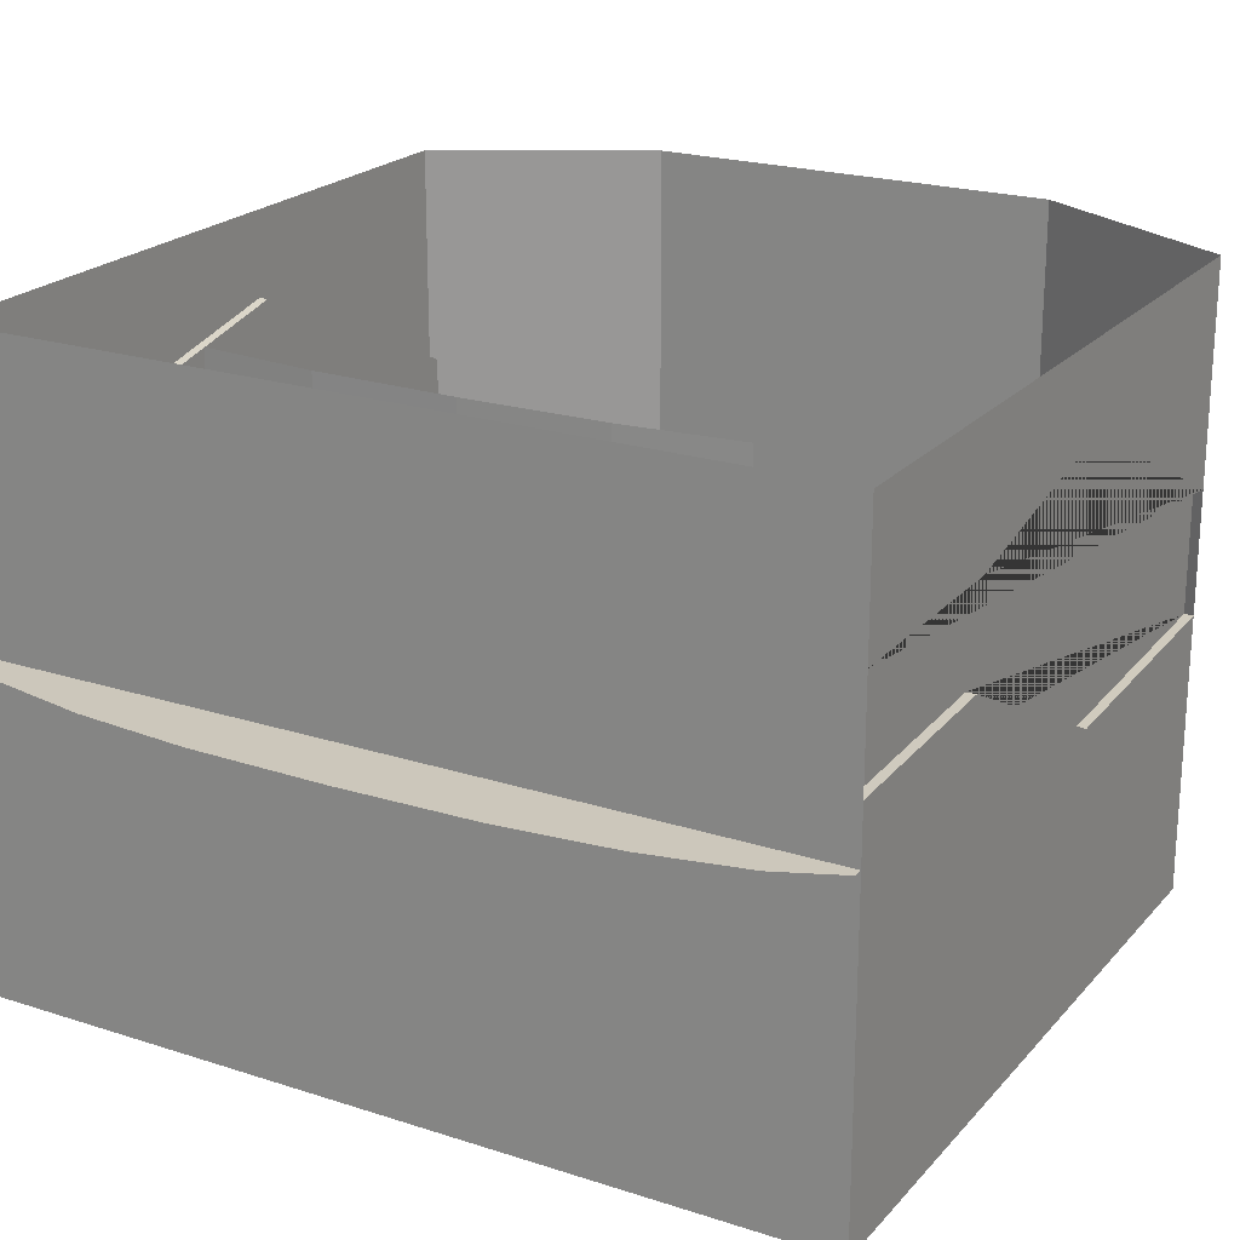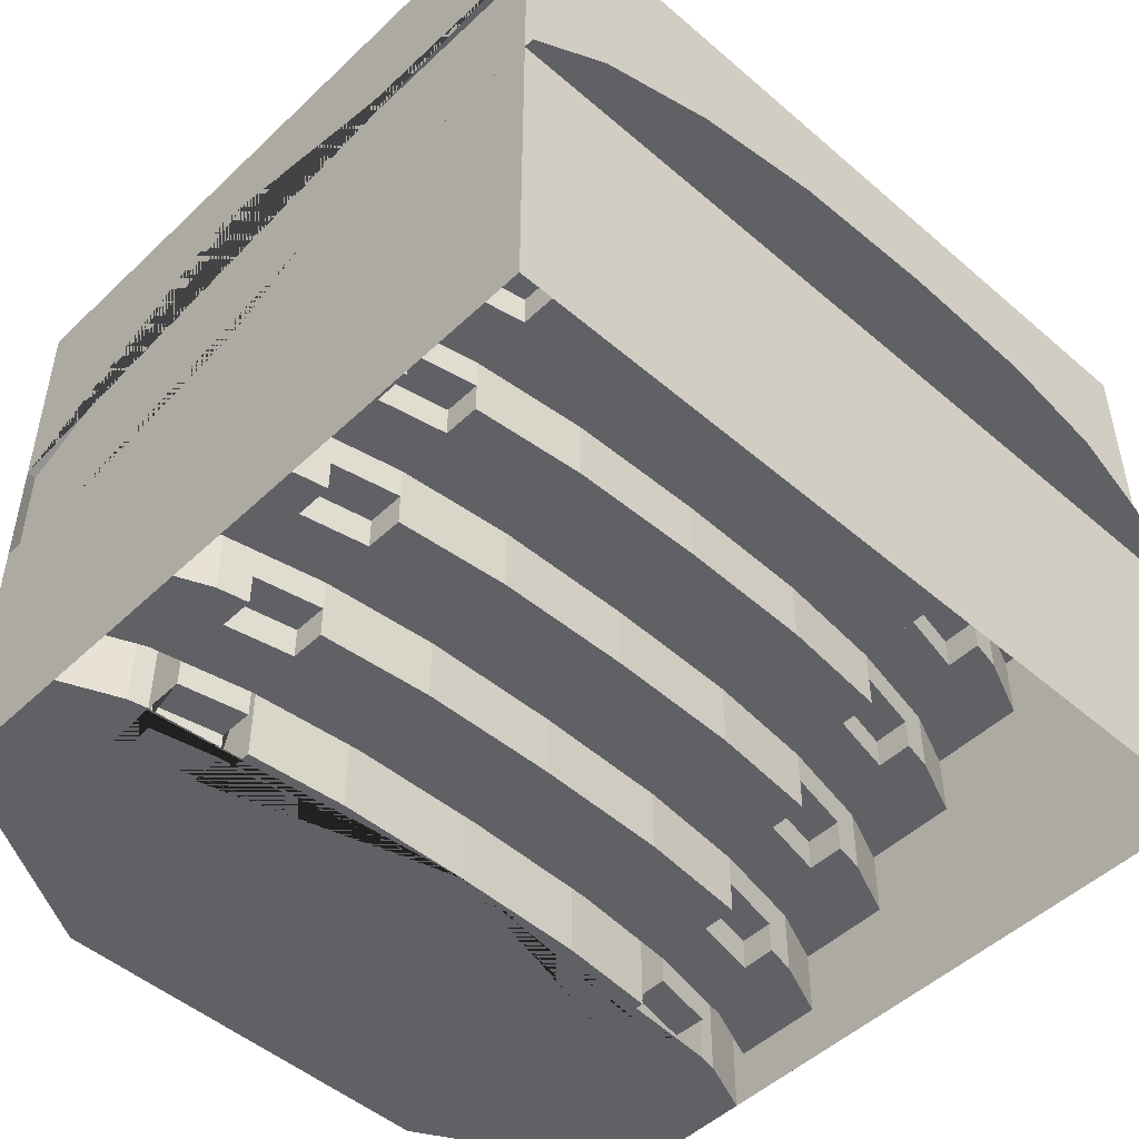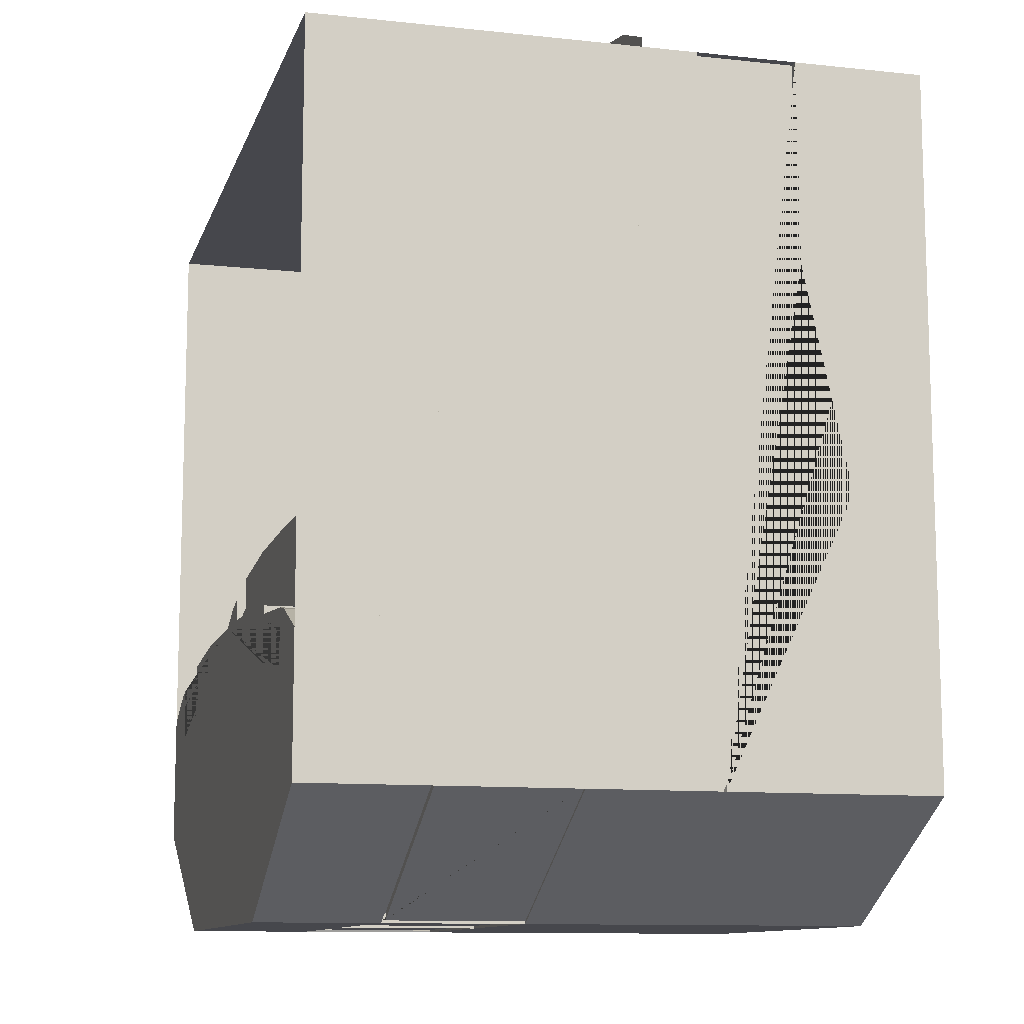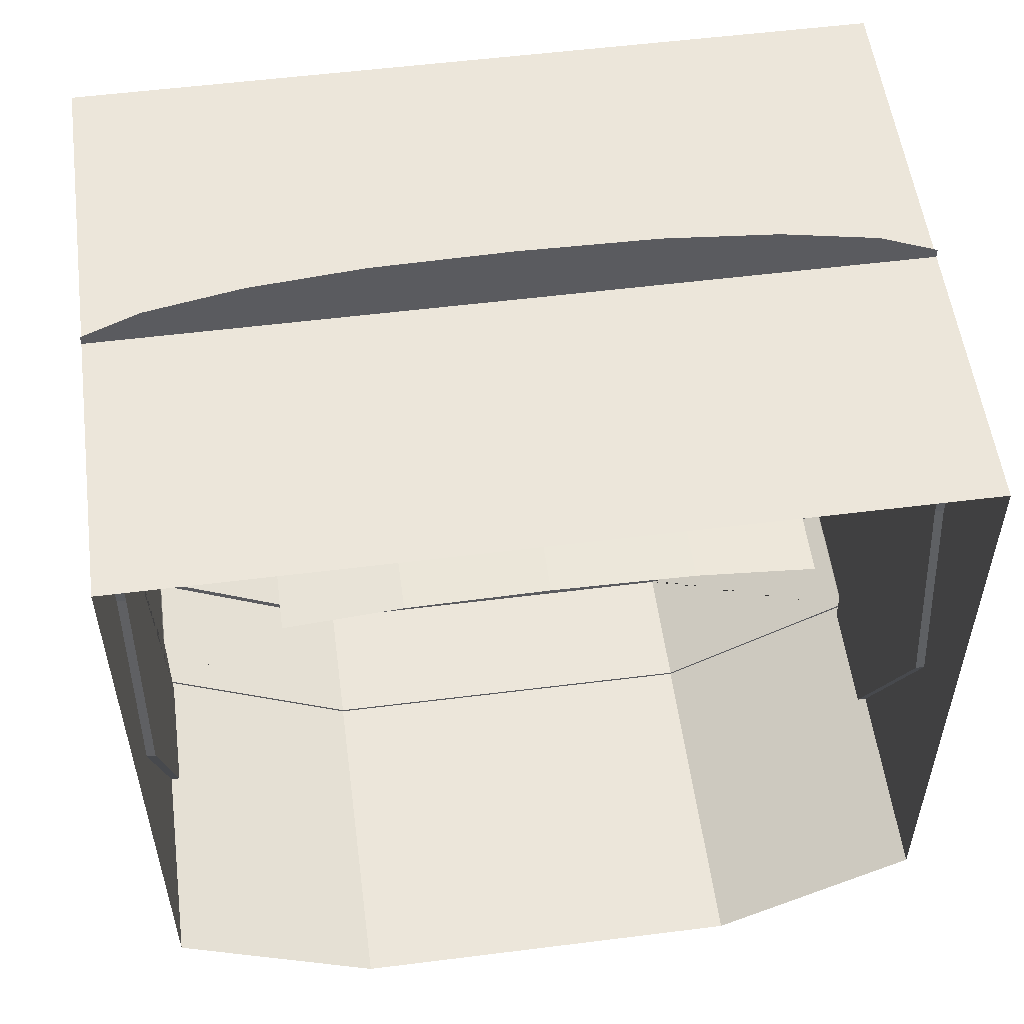
<metadata>
{"format":"obj","ext":"obj","renderer":"f3d","projection":"perspective","resolution":1024,"background":"white","views":[{"elev":21.7,"azim":29.6,"up":"+Y"},{"elev":-49.1,"azim":-43.7,"up":"+Y"},{"elev":-11.0,"azim":75.1,"up":"+Z"},{"elev":54.6,"azim":172.4,"up":"+Z"}]}
</metadata>
<code>
o Cube
v -17.63 -8.052 17.63
v -17.63 -8.052 -12.72
v -17.63 18.25 17.63
v -17.63 18.25 -12.72
v -8.817 -8.052 -17.63
v -8.817 18.25 -17.63
v -17.63 -8.052 -6.33
v -17.63 -5.626 -6.33
v -15.04 -5.626 -5.212
v -10.82 -5.626 -4.361
v -5.91 -5.626 -3.899
v -17.63 -5.626 -2.342
v -15.04 -5.626 -1.224
v -10.82 -5.626 -0.3738
v -5.91 -5.626 0.08883
v -17.63 -2.738 -2.342
v -15.04 -2.738 -1.224
v -10.82 -2.738 -0.3738
v -5.91 -2.738 0.08883
v -5.91 5.939 12.4
v -10.82 5.939 11.94
v -17.63 -2.738 1.763
v -15.04 -2.738 2.881
v -10.82 -2.738 3.731
v -5.91 -2.738 4.194
v -17.63 0.2148 1.763
v -15.04 0.2148 2.881
v -10.82 0.2148 3.731
v -5.91 0.2148 4.194
v -17.63 0.2148 5.849
v -15.04 0.2148 6.966
v -10.82 0.2148 7.817
v -5.91 0.2148 8.28
v -17.63 3.032 5.849
v -15.04 3.032 6.966
v -10.82 3.032 7.817
v -5.91 3.032 8.28
v -17.63 3.032 9.974
v -15.04 3.032 11.09
v -10.82 3.032 11.94
v -5.91 3.032 12.4
v -9.499 -5.626 -0.2491
v -17.63 5.939 9.974
v -15.04 5.939 11.09
v -9.499 -5.626 -4.237
v -9.499 -8.052 -4.237
v -17.63 5.939 18.05
v -15.04 5.939 19.17
v -10.82 5.939 20.02
v -5.91 5.939 20.48
v -9.499 5.939 12.07
v -9.499 -2.738 3.856
v -9.499 -2.738 -0.2491
v -13.71 -5.626 -4.943
v -13.71 -5.626 -0.9553
v -13.71 -2.738 -0.9553
v -13.71 -2.738 3.15
v -13.71 0.2148 3.15
v -13.71 0.2148 7.235
v -13.71 3.032 7.235
v -13.71 3.032 11.36
v -13.71 5.939 11.36
v -13.71 5.939 19.44
v -9.499 0.2148 3.856
v -9.499 0.2148 7.942
v -9.499 3.032 7.942
v -9.499 3.032 12.07
v -9.499 5.939 20.15
v -10.82 4.485 11.94
v -17.63 4.485 9.974
v -15.04 4.485 11.09
v -5.91 4.485 12.4
v -13.71 4.485 11.36
v -9.499 4.485 12.07
v -5.91 1.623 8.28
v -15.04 1.623 6.966
v -10.82 1.623 7.817
v -17.63 1.623 5.849
v -13.71 1.623 7.235
v -9.499 1.623 7.942
v -5.91 -1.261 4.194
v -15.04 -1.262 2.881
v -10.82 -1.261 3.731
v -17.63 -1.261 1.763
v -13.71 -1.261 3.15
v -9.499 -1.261 3.856
v -10.82 -4.182 -0.3738
v -5.91 -4.182 0.08883
v -17.63 -4.182 -2.342
v -15.04 -4.182 -1.224
v -13.71 -4.182 -0.9553
v -9.499 -4.182 -0.2491
v -10.82 -6.839 -4.361
v -17.24 12.68 8.904
v -13.71 -6.839 -4.943
v -9.499 -6.839 -4.237
v -10.82 4.485 10.4
v -13.71 4.485 9.815
v -13.71 3.032 9.815
v -10.82 3.032 10.4
v -13.71 0.2148 5.647
v -10.82 0.2148 6.229
v -10.82 1.623 6.229
v -13.71 1.623 5.647
v -13.71 -2.738 1.508
v -10.82 -2.738 2.089
v -10.82 -1.261 2.089
v -13.71 -1.261 1.508
v -13.71 -5.626 -2.453
v -10.82 -5.626 -1.871
v -10.82 -4.182 -1.871
v -13.71 -4.182 -2.453
v -13.71 -8.052 -6.423
v -10.82 -6.839 -5.841
v -13.71 -6.839 -6.423
v -5.91 16.89 12.4
v -10.82 16.89 11.94
v -9.499 16.89 12.07
v -17.63 -8.052 -6.869
v -15.15 -8.052 -5.819
v -14.31 -8.052 -5.65
v -14.2 -8.052 -8.059
v -13.61 -8.052 -7.887
v -13.71 -8.052 -6.417
v -17.63 -3.129 -6.33
v -15.04 -3.129 -5.212
v -13.71 -3.129 -4.943
v -17.63 -3.129 -6.869
v -15.15 -3.129 -5.819
v -14.31 -3.129 -5.65
v -14.2 -4.469 -8.059
v -13.61 -4.469 -7.887
v -10.82 -8.052 -5.841
v -10.79 -8.052 -7.403
v -10.17 -8.052 -7.299
v -10.21 -8.052 -4.96
v -5.906 -8.052 -4.568
v -10.82 -3.175 -4.361
v -5.906 -3.175 -4.568
v -10.21 -3.175 -4.96
v -10.17 -4.486 -7.299
v -10.79 -4.486 -7.403
v -9.499 -3.175 -4.237
v -5.91 -3.175 -3.899
v -17.63 3.834 -12.72
v -17.63 8.291 17.63
v -17.63 3.339 -1.414
v -17.63 8.587 9.046
v -17.63 9.046 -12.72
v -17.63 12.61 17.63
v -17.63 14.71 -0.5711
v -17.24 3.834 -12.72
v -17.24 3.339 -1.414
v -17.24 8.587 9.046
v -17.24 8.291 17.63
v -17.24 9.046 -12.72
v -17.24 12.61 17.63
v -17.24 14.71 -0.5711
v -13.71 -3.129 -5.519
v -10.82 -3.175 -5.02
v -17.63 12.68 8.893
v -8.817 3.319 -17.63
v -17.63 3.319 -12.72
v -8.817 -2.767 -17.63
v -17.63 -2.767 -12.72
v -8.817 -2.767 -17.52
v -8.817 3.319 -17.52
v -8.77 -2.767 -17.55
v -8.77 3.319 -17.55
v -17.59 -2.767 -12.64
v -17.59 3.319 -12.64
v -8.817 -2.585 -17.52
v -17.59 -2.585 -12.64
v -8.817 -2.585 -17.52
v -17.45 -2.767 -12.4
v -8.637 -2.767 -17.31
v -17.45 -2.585 -12.4
v -8.684 -2.585 -17.28
v -8.817 -2.767 -17.52
v -8.817 -2.585 -17.52
v -8.817 -2.767 -17.22
v -8.817 -2.585 -17.22
v 17.63 -8.052 17.63
v 17.63 -8.052 -12.72
v 17.63 18.25 17.63
v 17.63 18.25 -12.72
v 0 -8.052 -17.63
v 0 -8.052 17.63
v 0 18.25 -17.63
v 0 18.25 17.63
v 8.817 -8.052 -17.63
v 8.817 18.25 -17.63
v 0 -8.052 -3.788
v 17.63 -8.052 -6.33
v 0 -5.626 -3.788
v 17.63 -5.626 -6.33
v 15.04 -5.626 -5.212
v 10.82 -5.626 -4.361
v 5.91 -5.626 -3.899
v 0 -5.626 0.2002
v 17.63 -5.626 -2.342
v 15.04 -5.626 -1.224
v 10.82 -5.626 -0.3738
v 5.91 -5.626 0.08883
v 0 -2.738 0.2002
v 17.63 -2.738 -2.342
v 15.04 -2.738 -1.224
v 10.82 -2.738 -0.3738
v 5.91 -2.738 0.08883
v 5.91 5.939 12.4
v 10.82 5.939 11.94
v 0 5.939 12.52
v 0 -2.738 4.305
v 17.63 -2.738 1.763
v 15.04 -2.738 2.881
v 10.82 -2.738 3.731
v 5.91 -2.738 4.194
v 0 0.2148 4.305
v 17.63 0.2148 1.763
v 15.04 0.2148 2.881
v 10.82 0.2148 3.731
v 5.91 0.2148 4.194
v 0 0.2148 8.391
v 17.63 0.2148 5.849
v 15.04 0.2148 6.966
v 10.82 0.2148 7.817
v 5.91 0.2148 8.28
v 0 3.032 8.391
v 17.63 3.032 5.849
v 15.04 3.032 6.966
v 10.82 3.032 7.817
v 5.91 3.032 8.28
v 0 3.032 12.52
v 17.63 3.032 9.974
v 15.04 3.032 11.09
v 10.82 3.032 11.94
v 5.91 3.032 12.4
v 9.499 -5.626 -0.2491
v 17.63 5.939 9.974
v 15.04 5.939 11.09
v 9.499 -5.626 -4.237
v 9.499 -8.052 -4.237
v 0 5.939 20.59
v 17.63 5.939 18.05
v 15.04 5.939 19.17
v 10.82 5.939 20.02
v 5.91 5.939 20.48
v 9.499 5.939 12.07
v 9.499 -2.738 3.856
v 9.499 -2.738 -0.2491
v 13.71 -5.626 -4.943
v 13.71 -5.626 -0.9553
v 13.71 -2.738 -0.9553
v 13.71 -2.738 3.15
v 13.71 0.2148 3.15
v 13.71 0.2148 7.235
v 13.71 3.032 7.235
v 13.71 3.032 11.36
v 13.71 5.939 11.36
v 13.71 5.939 19.44
v 9.499 0.2148 3.856
v 9.499 0.2148 7.942
v 9.499 3.032 7.942
v 9.499 3.032 12.07
v 9.499 5.939 20.15
v 10.82 4.485 11.94
v 17.63 4.485 9.974
v 15.04 4.485 11.09
v 0 4.485 12.52
v 5.91 4.485 12.4
v 13.71 4.485 11.36
v 9.499 4.485 12.07
v 5.91 1.623 8.28
v 0 1.623 8.391
v 15.04 1.623 6.966
v 10.82 1.623 7.817
v 17.63 1.623 5.849
v 13.71 1.623 7.235
v 9.499 1.623 7.942
v 5.91 -1.261 4.194
v 0 -1.261 4.305
v 15.04 -1.262 2.881
v 10.82 -1.261 3.731
v 17.63 -1.261 1.763
v 13.71 -1.261 3.15
v 9.499 -1.261 3.856
v 10.82 -4.182 -0.3738
v 5.91 -4.182 0.08883
v 17.63 -4.182 -2.342
v 15.04 -4.182 -1.224
v 0 -4.182 0.2002
v 13.71 -4.182 -0.9553
v 9.499 -4.182 -0.2491
v 10.82 -6.839 -4.361
v 17.24 12.68 8.904
v 13.71 -6.839 -4.943
v 9.499 -6.839 -4.237
v 10.82 4.485 10.4
v 13.71 4.485 9.815
v 13.71 3.032 9.815
v 10.82 3.032 10.4
v 13.71 0.2148 5.647
v 10.82 0.2148 6.229
v 10.82 1.623 6.229
v 13.71 1.623 5.647
v 13.71 -2.738 1.508
v 10.82 -2.738 2.089
v 10.82 -1.261 2.089
v 13.71 -1.261 1.508
v 13.71 -5.626 -2.453
v 10.82 -5.626 -1.871
v 10.82 -4.182 -1.871
v 13.71 -4.182 -2.453
v 13.71 -8.052 -6.423
v 10.82 -6.839 -5.841
v 13.71 -6.839 -6.423
v 5.91 16.89 12.4
v 10.82 16.89 11.94
v 0 16.89 12.52
v 9.499 16.89 12.07
v 17.63 -8.052 -6.869
v 15.15 -8.052 -5.819
v 14.31 -8.052 -5.65
v 14.2 -8.052 -8.059
v 13.61 -8.052 -7.887
v 13.71 -8.052 -6.417
v 17.63 -3.129 -6.33
v 15.04 -3.129 -5.212
v 13.71 -3.129 -4.943
v 17.63 -3.129 -6.869
v 15.15 -3.129 -5.819
v 14.31 -3.129 -5.65
v 14.2 -4.469 -8.059
v 13.61 -4.469 -7.887
v 0 -8.052 -4.481
v 10.82 -8.052 -5.841
v 10.79 -8.052 -7.403
v 10.17 -8.052 -7.299
v 10.21 -8.052 -4.96
v 5.906 -8.052 -4.568
v 10.82 -3.175 -4.361
v 5.906 -3.175 -4.568
v 0 -3.175 -4.481
v 10.21 -3.175 -4.96
v 10.17 -4.486 -7.299
v 10.79 -4.486 -7.403
v 0 -3.175 -3.788
v 9.499 -3.175 -4.237
v 5.91 -3.175 -3.899
v 17.63 3.834 -12.72
v 17.63 8.291 17.63
v 17.63 3.339 -1.414
v 17.63 8.587 9.046
v 17.63 9.046 -12.72
v 17.63 12.61 17.63
v 17.63 14.71 -0.5711
v 17.24 3.834 -12.72
v 17.24 3.339 -1.414
v 17.24 8.587 9.046
v 17.24 8.291 17.63
v 17.24 9.046 -12.72
v 17.24 12.61 17.63
v 17.24 14.71 -0.5711
v 13.71 -3.129 -5.519
v 10.82 -3.175 -5.02
v 17.63 12.68 8.893
v 8.817 3.319 -17.63
v 17.63 3.319 -12.72
v 8.817 -2.767 -17.63
v 17.63 -2.767 -12.72
v 0 -2.767 -17.63
v 0 3.319 -17.63
v 8.817 -2.767 -17.52
v 8.817 3.319 -17.52
v 0 -2.767 -17.52
v 0 3.319 -17.52
v 8.77 -2.767 -17.55
v 8.77 3.319 -17.55
v 17.59 -2.767 -12.64
v 17.59 3.319 -12.64
v 8.817 -2.585 -17.52
v 0 -2.585 -17.52
v 17.59 -2.585 -12.64
v 8.817 -2.585 -17.52
v 17.45 -2.767 -12.4
v 8.637 -2.767 -17.31
v 17.45 -2.585 -12.4
v 8.684 -2.585 -17.28
v 8.817 -2.767 -17.52
v 0 -2.767 -17.52
v 8.817 -2.585 -17.52
v 0 -2.585 -17.52
v 8.817 -2.767 -17.22
v 0 -2.767 -17.22
v 8.817 -2.585 -17.22
v 0 -2.585 -17.22
f 1 7 119 2 165 163 145 147 148 146
f 6 4 149 145 163 162
f 189 6 162 372
f 195 347 144 11
f 45 143 138 10
f 45 42 15 11
f 8 12 13 9
f 11 15 200 195
f 92 53 19 88
f 89 16 17 90
f 88 19 205 291
f 91 56 18 87
f 69 21 51 74
f 21 49 68 51
f 19 25 213 205
f 53 52 25 19
f 16 22 23 17
f 81 29 218 281
f 85 58 28 83
f 86 64 29 81
f 84 26 27 82
f 29 33 223 218
f 64 65 33 29
f 26 30 31 27
f 75 37 228 274
f 79 60 36 77
f 80 66 37 75
f 78 34 35 76
f 34 38 39 35
f 37 41 233 228
f 18 56 105 106
f 66 67 41 37
f 74 51 20 72
f 70 43 44 71
f 72 20 212 269
f 73 62 21 69
f 51 68 50 20
f 43 47 48 44
f 20 50 243 212
f 62 63 49 21
f 190 188 1 146 150 3
f 77 36 66 80
f 36 40 67 66
f 44 48 63 62
f 71 44 62 73
f 35 39 61 60
f 76 35 60 79
f 27 31 59 58
f 82 27 58 85
f 17 23 57 56
f 90 17 56 91
f 9 13 55 54
f 28 32 65 64
f 83 28 64 86
f 18 24 52 53
f 87 18 53 92
f 10 14 42 45
f 114 133 113 115
f 69 97 98 73
f 39 71 73 61
f 41 72 269 233
f 38 70 71 39
f 67 74 72 41
f 40 69 74 67
f 31 76 79 59
f 32 77 80 65
f 30 78 76 31
f 65 80 75 33
f 33 75 274 223
f 24 83 86 52
f 23 82 85 57
f 22 84 82 23
f 52 86 81 25
f 24 106 107 83
f 25 81 281 213
f 14 87 92 42
f 13 90 91 55
f 14 110 111 87
f 15 88 291 200
f 12 89 90 13
f 42 92 88 15
f 54 127 126 9
f 11 144 143 45
f 95 54 10 93
f 99 98 97 100
f 73 98 99 61
f 40 100 97 69
f 101 104 103 102
f 79 104 101 59
f 32 102 103 77
f 77 103 104 79
f 105 108 107 106
f 83 107 108 85
f 85 108 105 57
f 109 112 111 110
f 87 111 112 91
f 91 112 109 55
f 51 118 117 21
f 20 116 118 51
f 212 319 116 20
f 128 125 126 127 159 130 129
f 122 131 132 123
f 119 128 129 120
f 120 129 130 121
f 121 130 131 122
f 335 187 5 2 119 120 121 122 123 124 133 134 135 136 137
f 95 93 114 115
f 10 54 109 110
f 135 141 140 136
f 347 343 139 140 160 138 143 144
f 134 142 141 135
f 137 139 343 335
f 136 140 139 137
f 138 160 142 134 133 114 93
f 150 157 94 161
f 149 4 3 150 161 151
f 152 156 158 94 157 155 154 153
f 147 153 154 148
f 151 158 156 149
f 148 154 155 146
f 145 152 153 147
f 130 159 132 131
f 140 141 142 160
f 8 9 126 125
f 123 132 159 127 95 115 113
f 94 158 151 161
f 28 58 101 102
f 36 60 99 100
f 167 172 382 376
f 163 171 169 162
f 165 2 5 164
f 164 5 187 371
f 164 166 172 167 162
f 162 167 376 372
f 371 375 166 164
f 171 173 174 168 169
f 162 169 168 164
f 164 168 170 165
f 165 170 173 171 163
f 172 180 392 382
f 174 178 176 168
f 177 175 176 178
f 170 175 177 173
f 168 176 175 170
f 173 177 178 174
f 166 179 180 172
f 375 390 179 166
f 182 181 394 396
f 390 394 181 179
f 180 182 396 392
f 179 181 182 180
f 183 351 353 352 350 368 370 184 321 194
f 192 367 368 350 354 186
f 189 372 367 192
f 195 199 349 347
f 241 198 341 348
f 241 199 204 238
f 196 197 202 201
f 199 195 200 204
f 293 288 209 250
f 289 290 207 206
f 288 291 205 209
f 292 287 208 253
f 266 272 248 211
f 211 248 265 246
f 209 205 213 217
f 250 209 217 249
f 206 207 215 214
f 280 281 218 222
f 285 283 221 255
f 286 280 222 261
f 284 282 220 219
f 222 218 223 227
f 261 222 227 262
f 219 220 225 224
f 273 274 228 232
f 278 276 231 257
f 279 273 232 263
f 277 275 230 229
f 229 230 235 234
f 232 228 233 237
f 208 307 306 253
f 263 232 237 264
f 272 270 210 248
f 267 268 240 239
f 270 269 212 210
f 271 266 211 259
f 248 210 247 265
f 239 240 245 244
f 210 212 243 247
f 259 211 246 260
f 190 185 355 351 183 188
f 276 279 263 231
f 231 263 264 236
f 240 259 260 245
f 268 271 259 240
f 230 257 258 235
f 275 278 257 230
f 220 255 256 225
f 282 285 255 220
f 207 253 254 215
f 290 292 253 207
f 197 251 252 202
f 221 261 262 226
f 283 286 261 221
f 208 250 249 216
f 287 293 250 208
f 198 241 238 203
f 315 316 314 336
f 266 271 299 298
f 235 258 271 268
f 237 233 269 270
f 234 235 268 267
f 264 237 270 272
f 236 264 272 266
f 225 256 278 275
f 226 262 279 276
f 224 225 275 277
f 262 227 273 279
f 227 223 274 273
f 216 249 286 283
f 215 254 285 282
f 214 215 282 284
f 249 217 280 286
f 216 283 308 307
f 217 213 281 280
f 203 238 293 287
f 202 252 292 290
f 203 287 312 311
f 204 200 291 288
f 201 202 290 289
f 238 204 288 293
f 251 197 328 329
f 199 241 348 349
f 296 294 198 251
f 300 301 298 299
f 271 258 300 299
f 236 266 298 301
f 302 303 304 305
f 278 256 302 305
f 226 276 304 303
f 276 278 305 304
f 306 307 308 309
f 283 285 309 308
f 285 254 306 309
f 310 311 312 313
f 287 292 313 312
f 292 252 310 313
f 248 211 318 320
f 210 248 320 317
f 212 210 317 319
f 330 331 332 364 329 328 327
f 324 325 334 333
f 321 322 331 330
f 322 323 332 331
f 323 324 333 332
f 335 340 339 338 337 336 326 325 324 323 322 321 184 191 187
f 296 316 315 294
f 198 311 310 251
f 338 339 344 345
f 347 349 348 341 365 344 342 343
f 337 338 345 346
f 340 335 343 342
f 339 340 342 344
f 341 294 315 336 337 346 365
f 355 366 295 362
f 354 356 366 355 185 186
f 357 358 359 360 362 295 363 361
f 352 353 359 358
f 356 354 361 363
f 353 351 360 359
f 350 352 358 357
f 332 333 334 364
f 344 365 346 345
f 196 327 328 197
f 325 314 316 296 329 364 334
f 295 366 356 363
f 221 303 302 255
f 231 301 300 257
f 374 376 382 381
f 368 367 378 380
f 370 369 191 184
f 369 371 187 191
f 369 367 374 381 373
f 367 372 376 374
f 371 369 373 375
f 372 371 375 382 376
f 380 378 377 384 383
f 367 369 377 378
f 369 370 379 377
f 370 368 380 383 379
f 381 382 392 391
f 384 377 386 388
f 387 388 386 385
f 379 383 387 385
f 377 379 385 386
f 383 384 388 387
f 392 390 394 396
f 373 381 391 389
f 375 373 389 390
f 382 375 390 392
f 395 396 394 393
f 390 389 393 394
f 391 392 396 395
f 389 391 395 393
l 188 193
l 96 45
l 46 96
l 297 241
l 242 297

</code>
